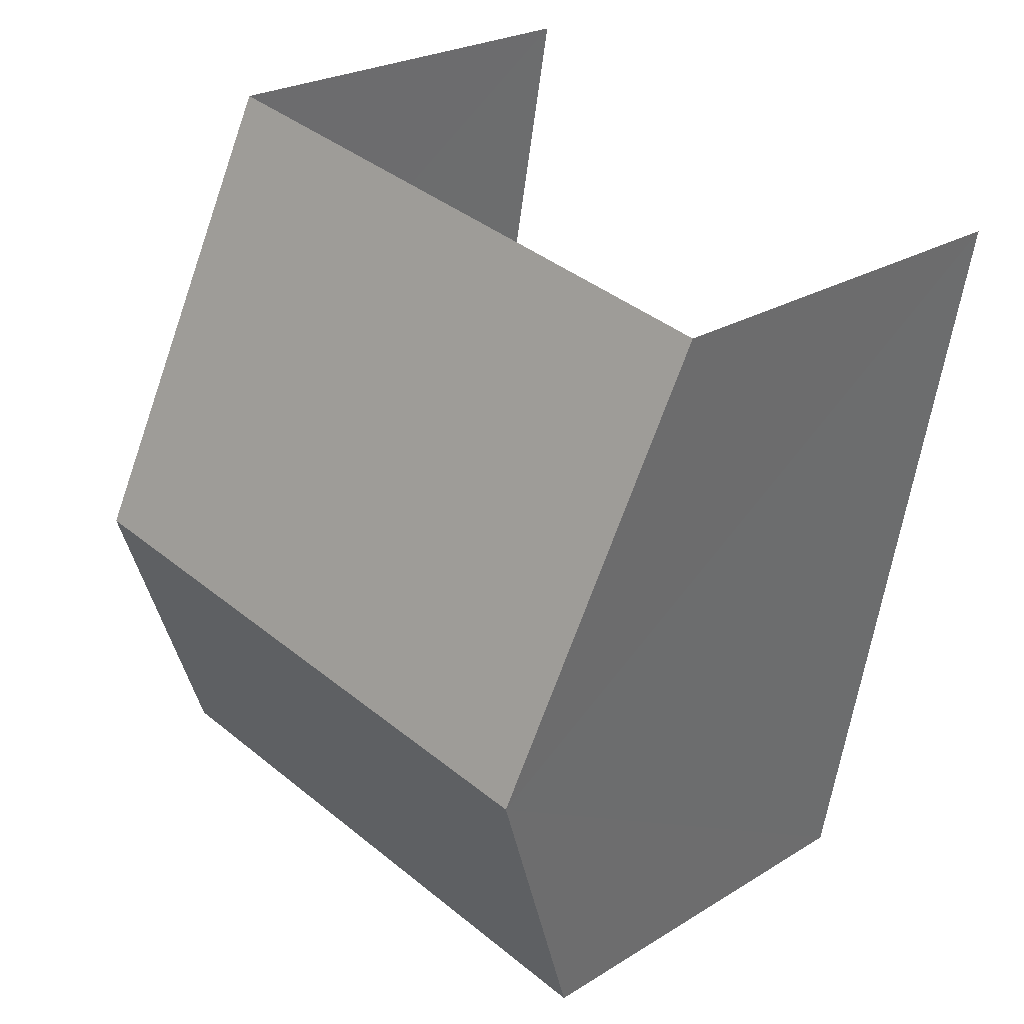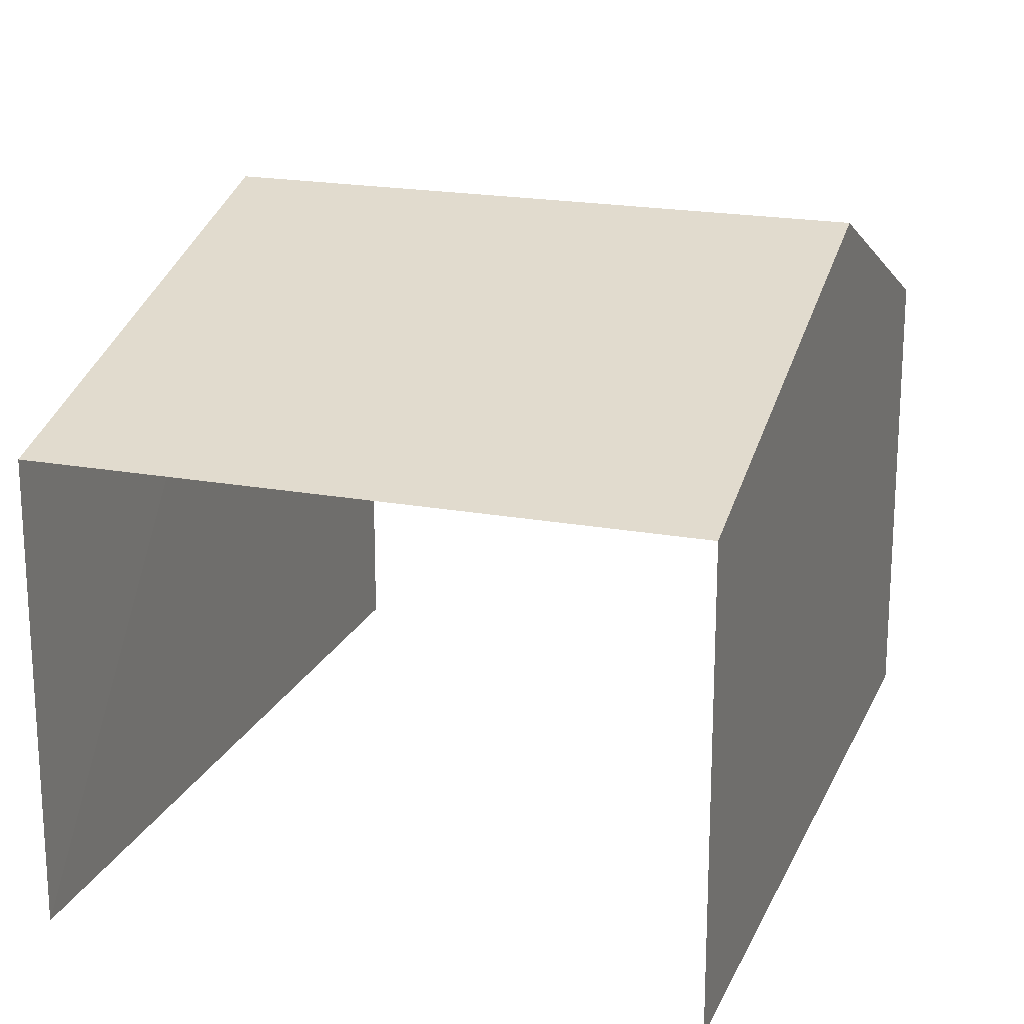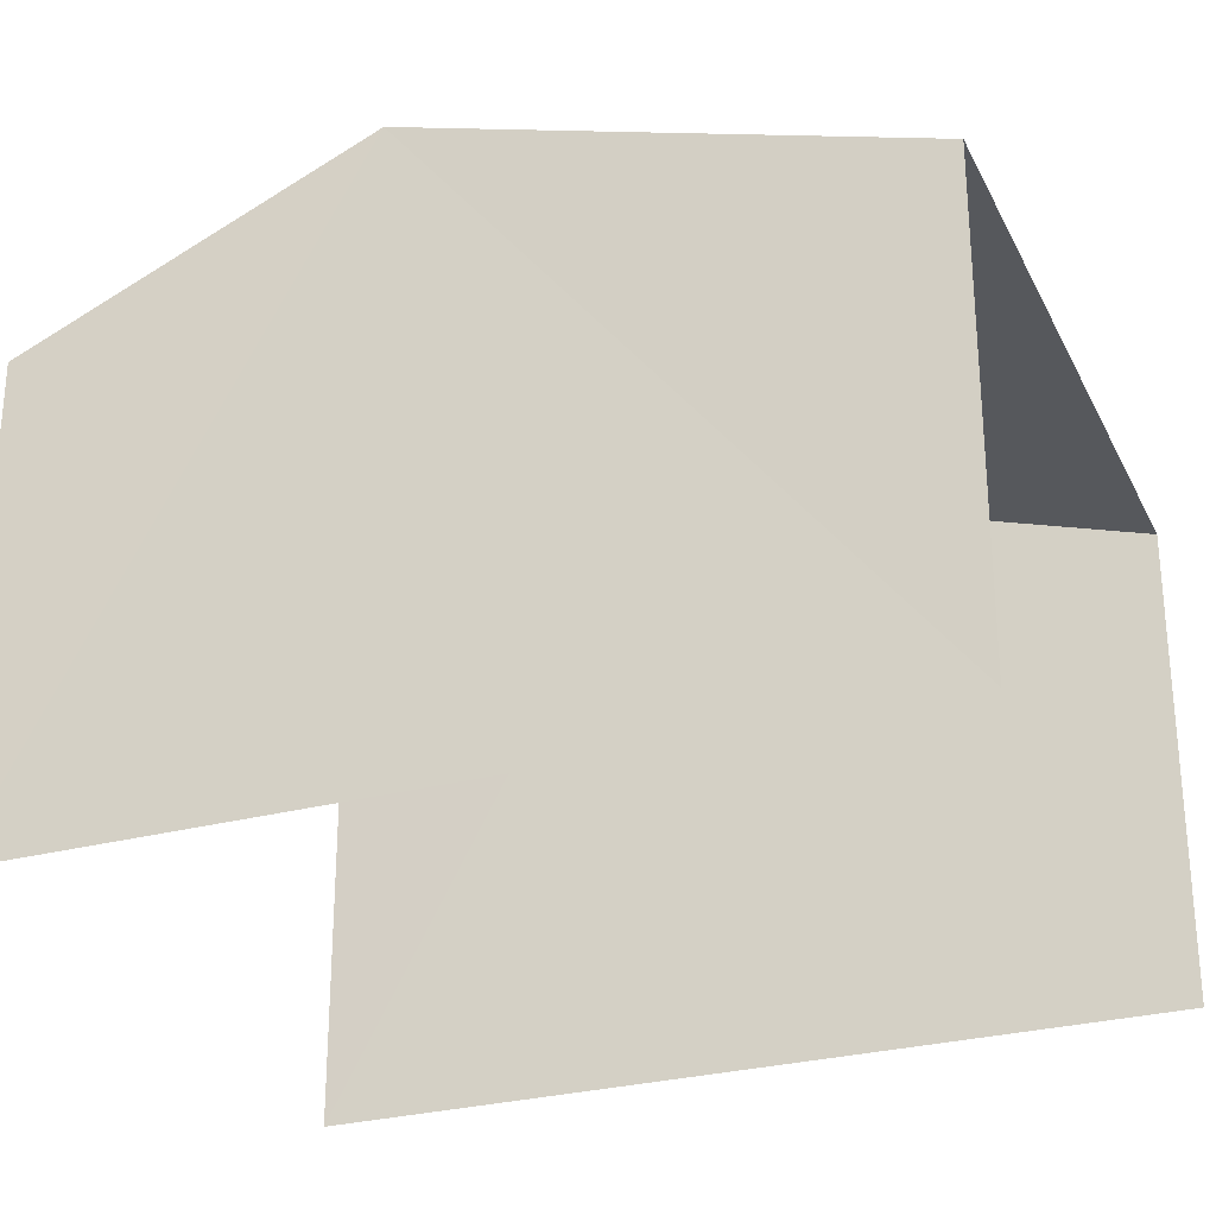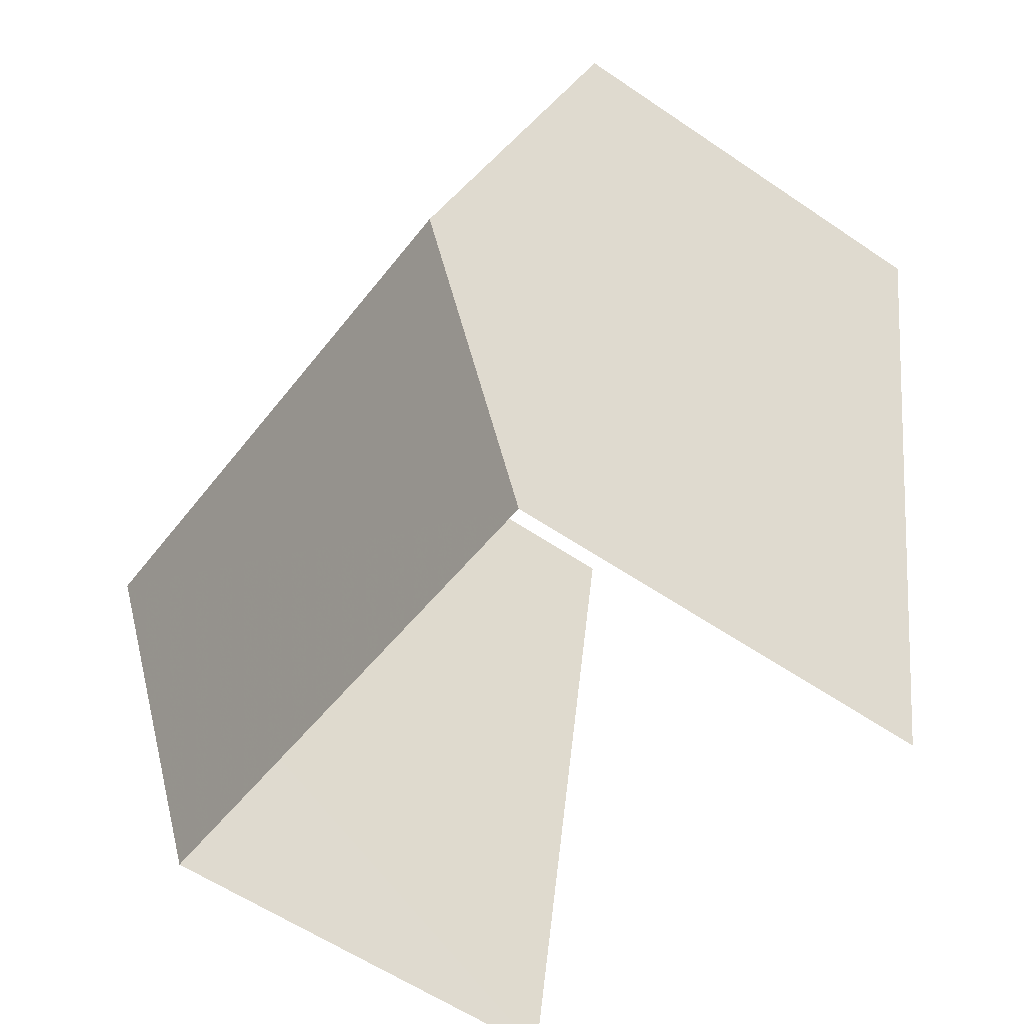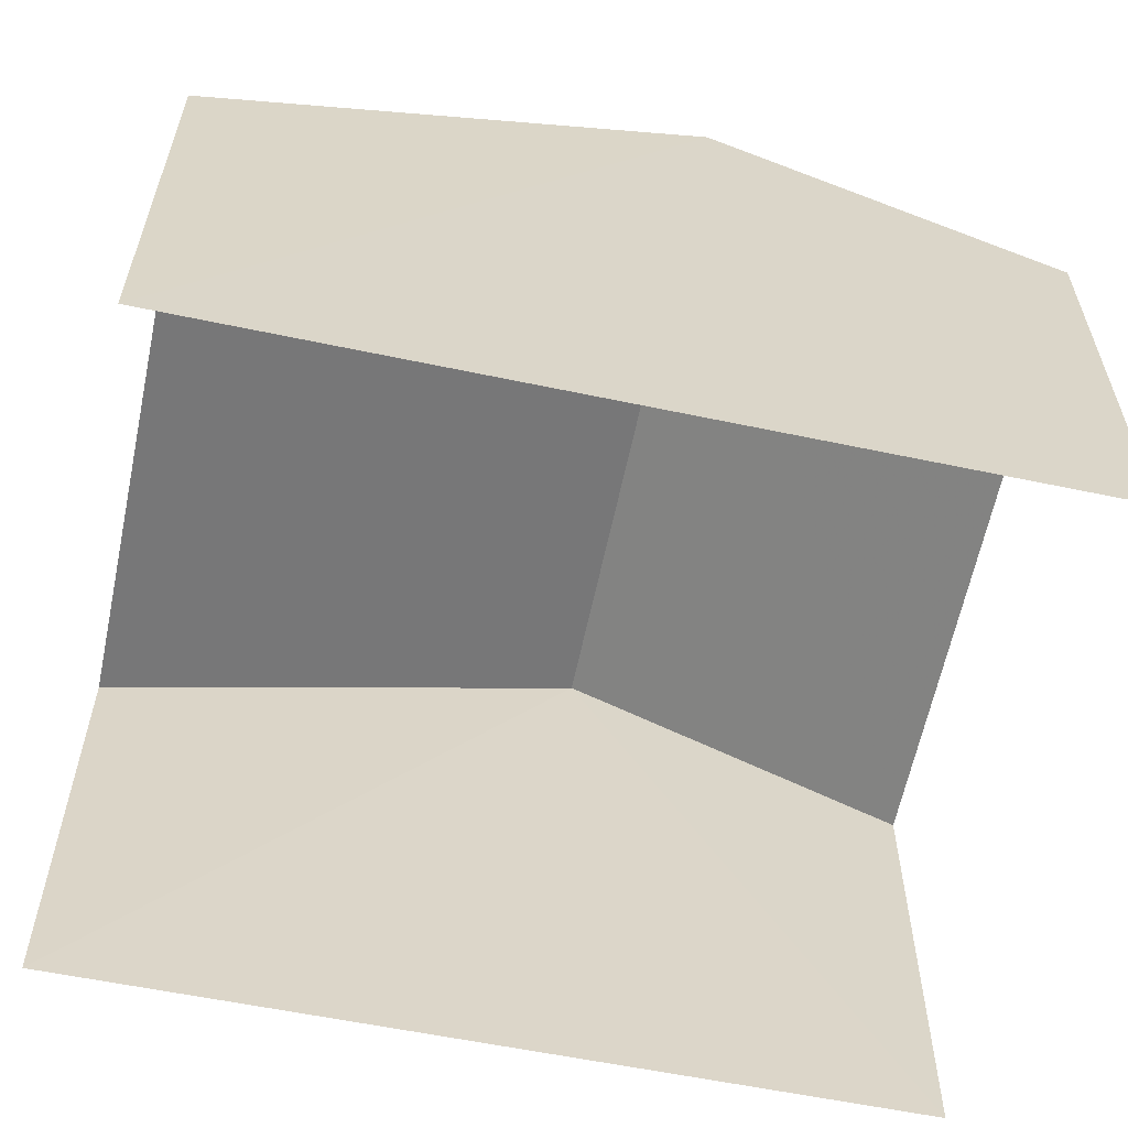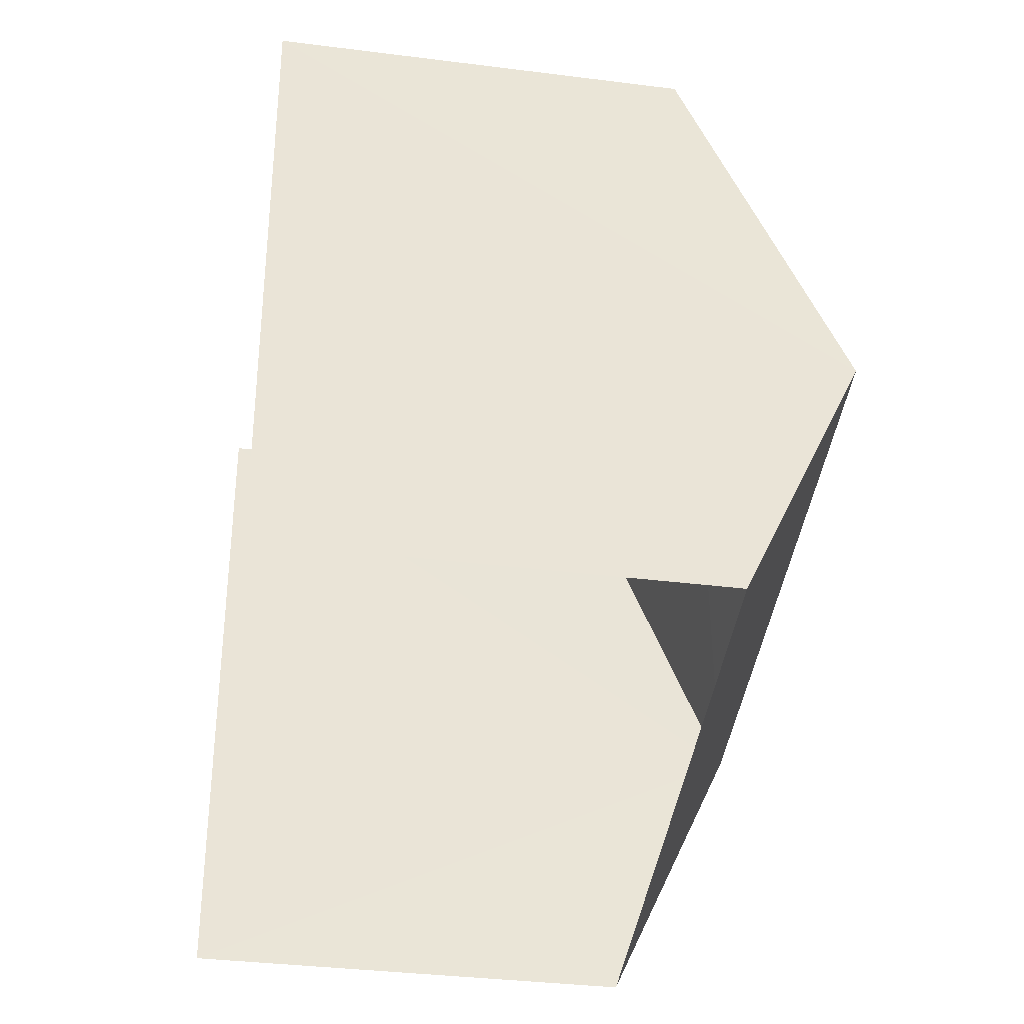
<metadata>
{"format":"obj","ext":"obj","renderer":"f3d","projection":"perspective","resolution":1024,"background":"white","views":[{"elev":24.2,"azim":44.4,"up":"+Y"},{"elev":20.0,"azim":-171.7,"up":"+Z"},{"elev":-28.8,"azim":101.1,"up":"+Z"},{"elev":-59.1,"azim":54.8,"up":"+Y"},{"elev":-60.9,"azim":-112.5,"up":"+Z"},{"elev":-36.0,"azim":-99.4,"up":"+Y"}]}
</metadata>
<code>
v -2.211e+05 -1.252e+05 25.33
v -2.211e+05 -1.252e+05 25.33
v -2.211e+05 -1.252e+05 25.33
v -2.211e+05 -1.252e+05 25.33
v -2.211e+05 -1.252e+05 28.14
v -2.211e+05 -1.252e+05 27.45
v -2.211e+05 -1.252e+05 28.14
v -2.211e+05 -1.252e+05 27.45
v -2.211e+05 -1.252e+05 27.45
v -2.211e+05 -1.252e+05 27.45
f 1 2 3
f 1 4 2
f 9 4 1
f 9 10 4
f 6 3 2
f 6 8 3
f 5 6 7
f 5 8 6
f 7 9 5
f 7 10 9
f 6 2 7
f 2 4 7
f 4 10 7
f 9 1 5
f 1 3 5
f 3 8 5

</code>
